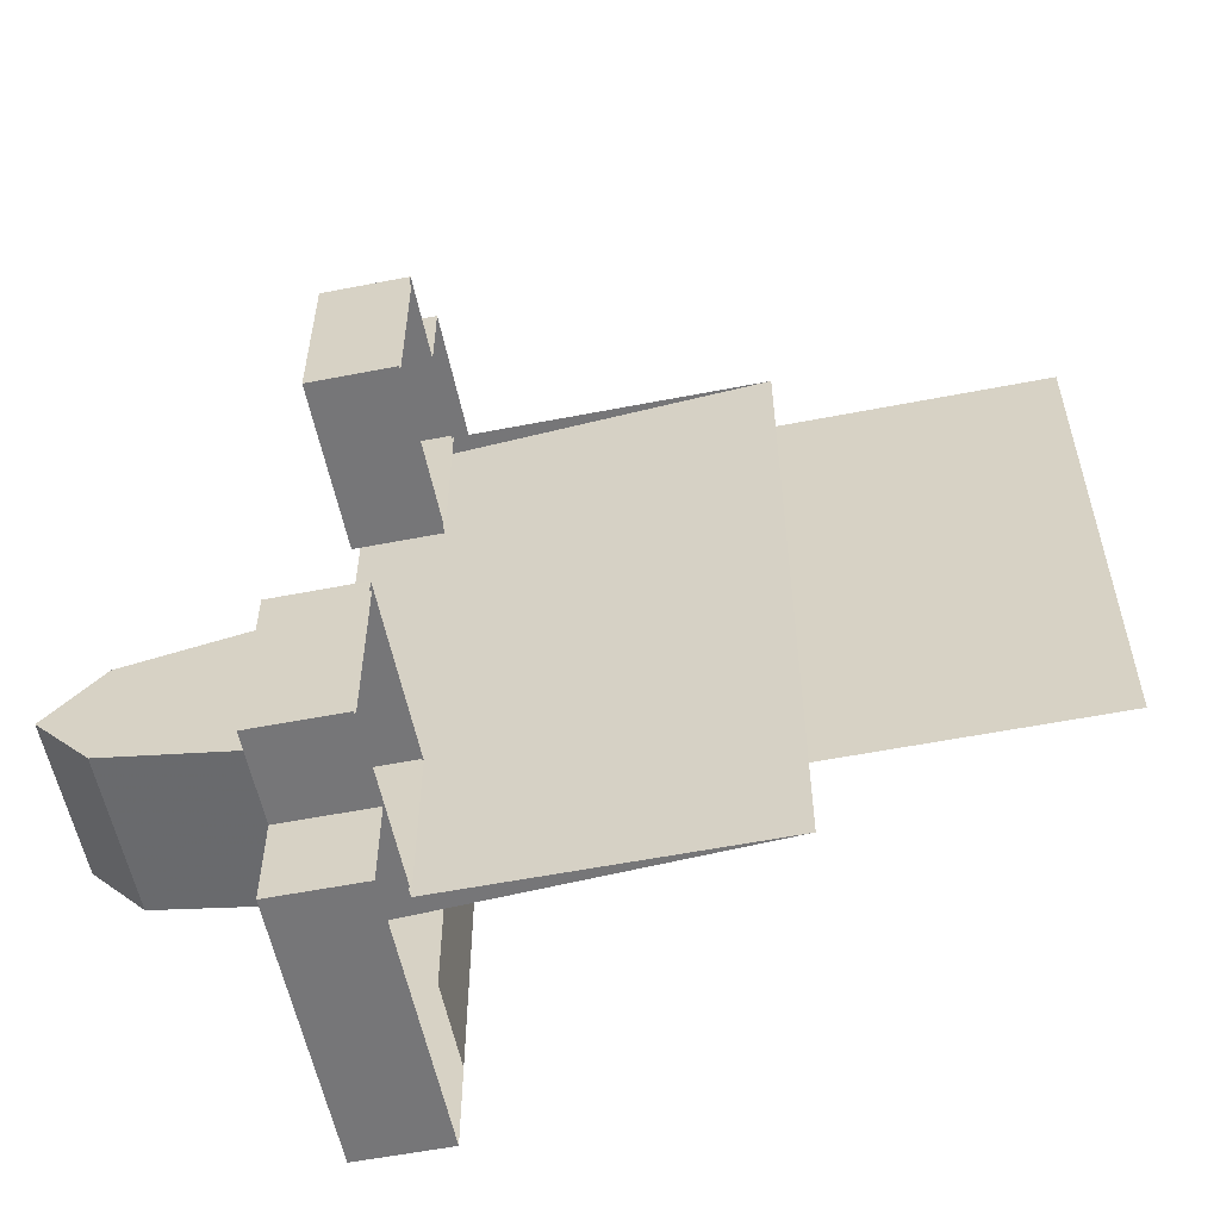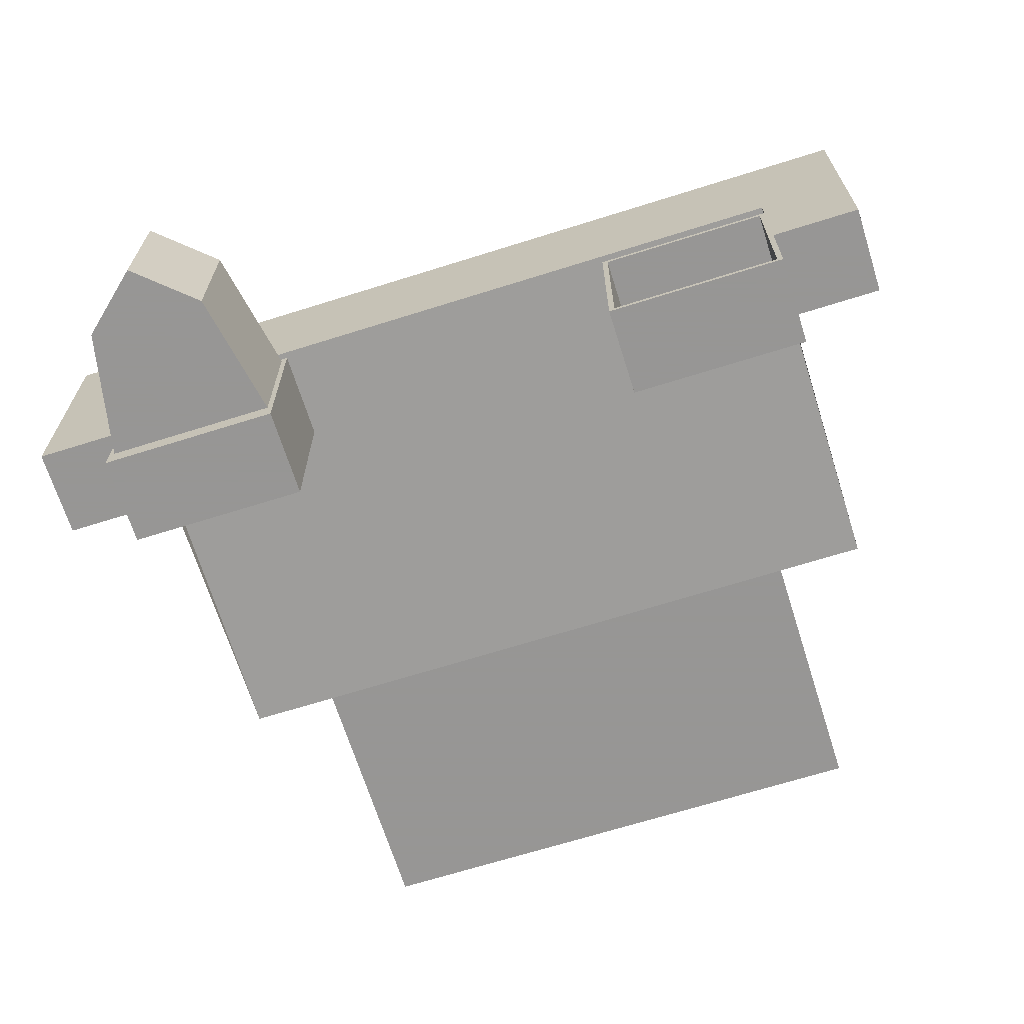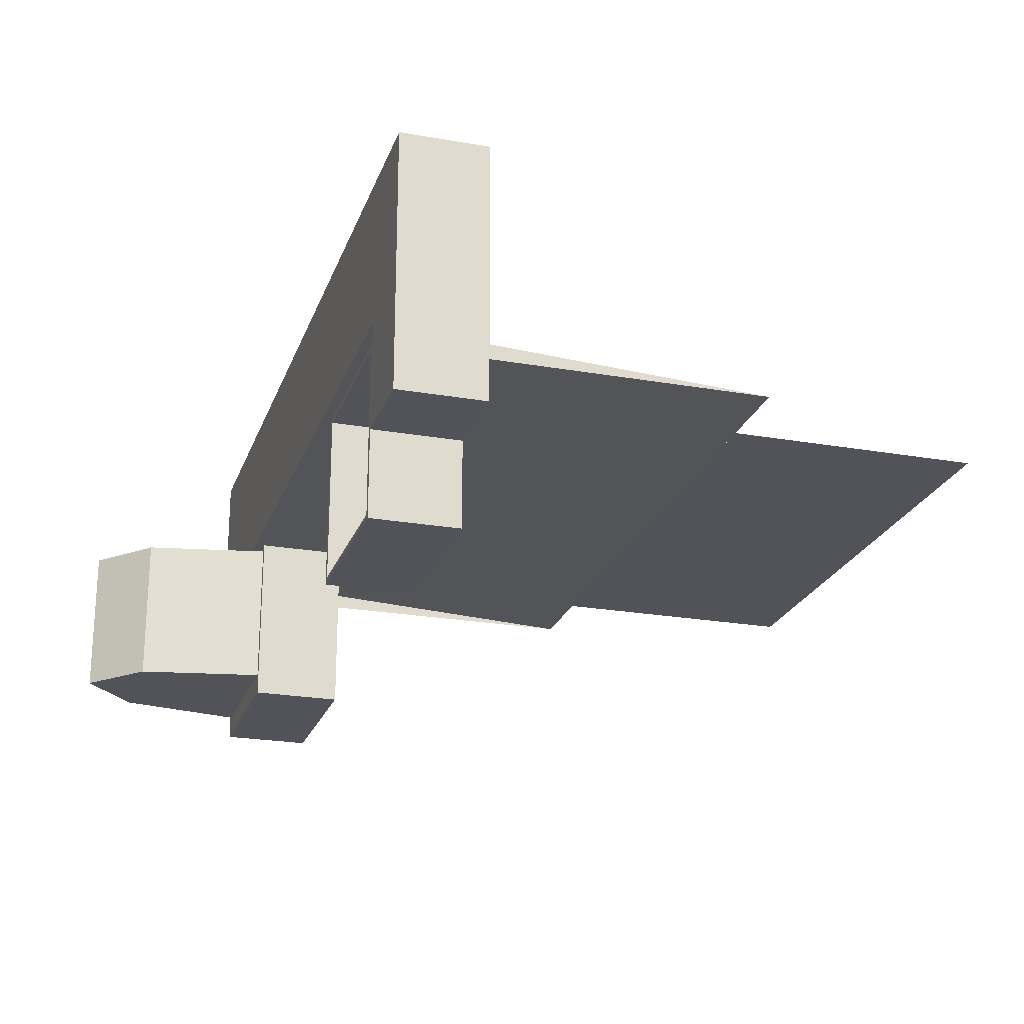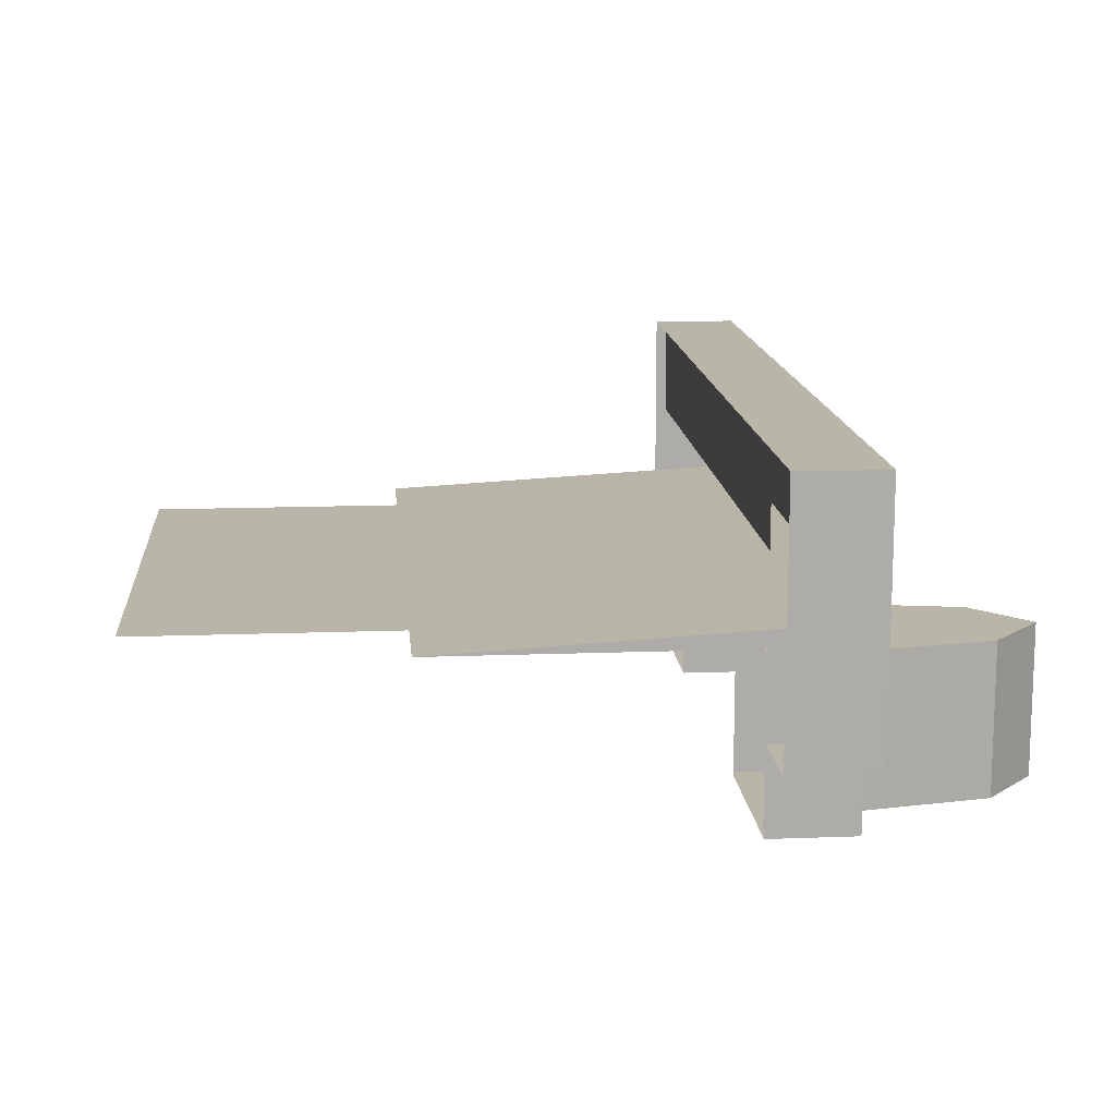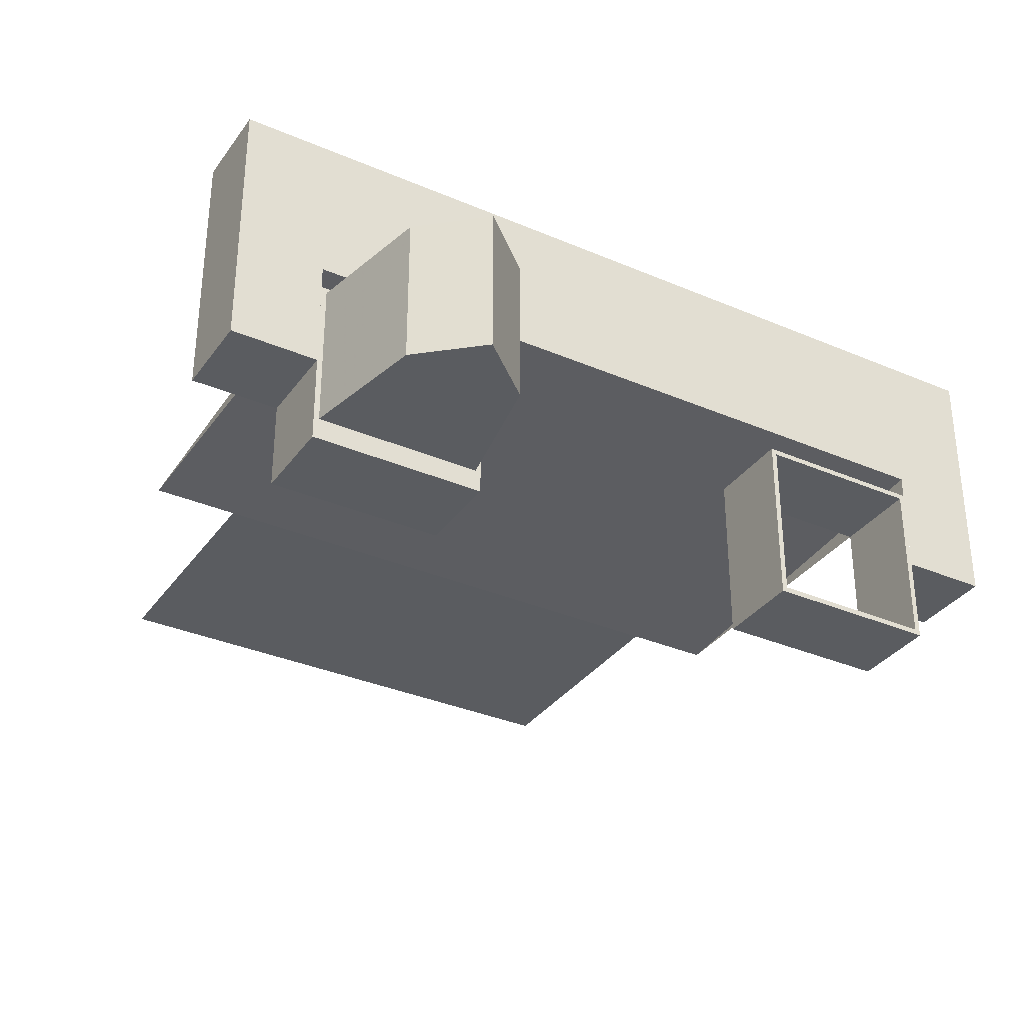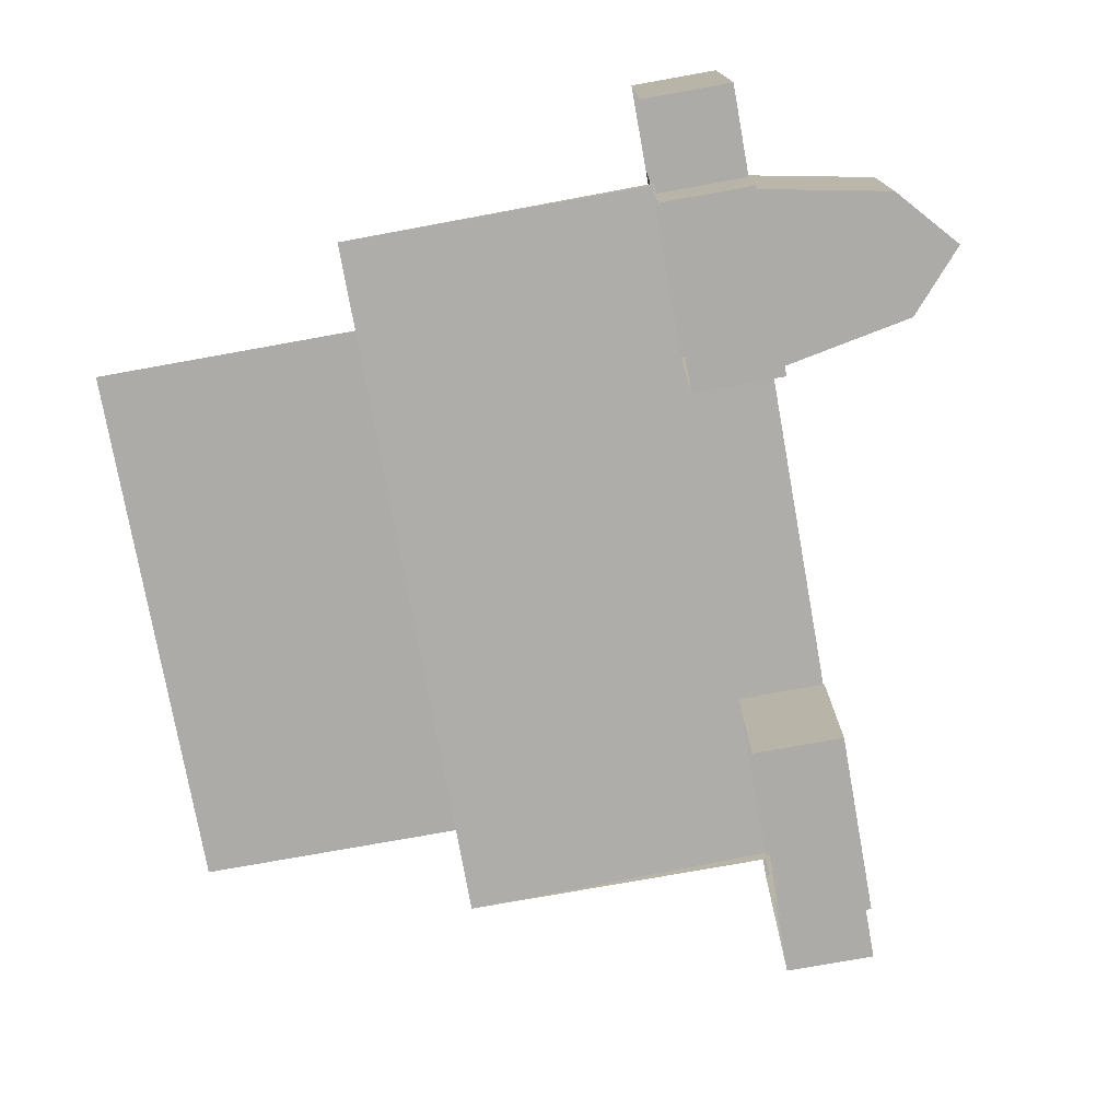
<metadata>
{"format":"obj","ext":"obj","renderer":"f3d","projection":"perspective","resolution":1024,"background":"white","views":[{"elev":-56.9,"azim":11.5,"up":"+Z"},{"elev":-67.8,"azim":-72.5,"up":"+Y"},{"elev":-22.7,"azim":-16.8,"up":"+Y"},{"elev":13.6,"azim":175.1,"up":"+Y"},{"elev":-33.8,"azim":-120.3,"up":"+Y"},{"elev":-76.2,"azim":-169.8,"up":"+Y"}]}
</metadata>
<code>
v 0.2 0.0125 0.4125
v 0 0.0125 0.4125
v 0 0.0125 0.7875
v 0.2 0.0125 0.7875
v 0.2 0.3875 0.4125
v 0 0.3875 0.4125
v 0 0.0125 0.4125
v 0.2 0.0125 0.4125
v 0.2 0.3875 0.7875
v 0 0.3875 0.7875
v 0 0.3875 0.4125
v 0.2 0.3875 0.4125
v 0.2 0.0125 0.7875
v 0 0.0125 0.7875
v 0 0.3875 0.7875
v 0.2 0.3875 0.7875
v 0 0.0125 0.7875
v 0 0.0125 0.4125
v 0 0 0.4
v 0 0 0.8
v 0 0.3875 0.7875
v 0 0.0125 0.7875
v 0 0 0.8
v 0 0.4 0.8
v 0 0.3875 0.4125
v 0 0.3875 0.7875
v 0 0.4 0.8
v 0 0.4 0.4
v 0 0.0125 0.4125
v 0 0.3875 0.4125
v 0 0.4 0.4
v 0 0 0.4
v 0.2 0 0.4
v 0 0 0.4
v 0 0 0.8
v 0.2 0 0.8
v 0.2 0.4 0.4
v 0 0.4 0.4
v 0 0 0.4
v 0.2 0 0.4
v 0.2 0.4 0.8
v 0 0.4 0.8
v 0 0.4 0.4
v 0.2 0.4 0.4
v 0.2 0 0.8
v 0 0 0.8
v 0 0.4 0.8
v 0.2 0.4 0.8
v 0 0 -0.8
v 0 0.4 -0.8
v 0 0.4 -0.4
v 0 0 -0.4
v 0 0 -0.4
v 0 0.4 -0.4
v 0.2 0.4 -0.4
v 0.2 0 -0.4
v 0 0.4 -0.8
v 0 0 -0.8
v 0.2 0 -0.8
v 0.2 0.4 -0.8
v 0 0 -0.8
v 0 0 -0.4
v 0.2 0 -0.4
v 0.2 0 -0.8
v 0 0.4 -0.4
v 0 0.4 -0.8
v 0.2 0.4 -0.8
v 0.2 0.4 -0.4
v 0.0125 0.0125 -0.7875
v 0.0125 0.3875 -0.7875
v 0.0125 0.3875 -0.4125
v 0.0125 0.0125 -0.4125
v 0.0125 0.0125 -0.4125
v 0.0125 0.3875 -0.4125
v 0.2 0.3875 -0.4125
v 0.2 0.0125 -0.4125
v 0.0125 0.3875 -0.7875
v 0.0125 0.0125 -0.7875
v 0.2 0.0125 -0.7875
v 0.2 0.3875 -0.7875
v 0.0125 0.0125 -0.7875
v 0.0125 0.0125 -0.4125
v 0.2 0.0125 -0.4125
v 0.2 0.0125 -0.7875
v 0.0125 0.3875 -0.4125
v 0.0125 0.3875 -0.7875
v 0.2 0.3875 -0.7875
v 0.2 0.3875 -0.4125
v 0 0.05 -0.6
v 0 0.05 -0.4125
v -0.2828 0.05 -0.4674
v 0 0.05 -0.6
v -0.2828 0.05 -0.4674
v -0.4 0.05 -0.6
v 0 0.05 -0.6
v -0.4 0.05 -0.6
v -0.2828 0.05 -0.7326
v 0 0.05 -0.6
v -0.2828 0.05 -0.7326
v 0 0.05 -0.7875
v 0 0.3875 -0.6
v 0 0.3875 -0.4125
v -0.2828 0.3875 -0.4674
v 0 0.3875 -0.6
v -0.2828 0.3875 -0.4674
v -0.4 0.3875 -0.6
v 0 0.3875 -0.6
v -0.4 0.3875 -0.6
v -0.2828 0.3875 -0.7326
v 0 0.3875 -0.6
v -0.2828 0.3875 -0.7326
v 0 0.3875 -0.7875
v -0.2828 0.05 -0.4674
v 0 0.05 -0.4125
v 0 0.3875 -0.4125
v -0.2828 0.3875 -0.4674
v -0.4 0.05 -0.6
v -0.2828 0.05 -0.4674
v -0.2828 0.3875 -0.4674
v -0.4 0.3875 -0.6
v -0.2828 0.05 -0.7326
v -0.4 0.05 -0.6
v -0.4 0.3875 -0.6
v -0.2828 0.3875 -0.7326
v 0 0.05 -0.7875
v -0.2828 0.05 -0.7326
v -0.2828 0.3875 -0.7326
v 0 0.3875 -0.7875
v 0 0.2 -0.8
v 0 0.2 -1
v 0 0.45 -1
v 0 0.45 -0.8
v 0 0.2 1
v 0 0.2 0.8
v 0 0.45 0.8
v 0 0.45 1
v 0 0.8 -1
v 0 0.2 -1
v 0.2 0.2 -1
v 0.2 0.8 -1
v 0.2 0.2 -0.8
v 0.2 0.2 -1
v 0 0.2 -1
v 0 0.2 -0.8
v 0 0.2 1
v 0 0.8 1
v 0.2 0.8 1
v 0.2 0.2 1
v 0 0.2 0.8
v 0 0.2 1
v 0.2 0.2 1
v 0.2 0.2 0.8
v 0.2 0.8 1
v 0 0.8 1
v 0 0.8 -1
v 0.2 0.8 -1
v 0.2 0.8 0.8
v 0.2 0.8 -0.8
v 0.2 0.6 -0.8
v 0.2 0.6 0.8
v 0 0.8 -1
v 0 0.8 1
v 0 0.45 1
v 0 0.45 -1
v 0 0.45 -0.8
v 0 0.45 0.8
v 0.9065 0.4 0.8
v 0.9065 0.4 -0.8
v 1.5 0.4 0.6
v 1.5 0.4 -0.6
v 0.9065 0.4 -0.6
v 0.9065 0.4 0.6
v 0 0.4 0.8
v 0.9065 0.4 0.8
v 0 0.45 0.8
v 0 0.45 -0.8
v 0.9065 0.4 -0.8
v 0 0.4 -0.8
g mesh7000281
f 1 2 3
f 3 4 1
f 5 6 7
f 7 8 5
f 9 10 11
f 11 12 9
f 13 14 15
f 15 16 13
f 17 18 19
f 19 20 17
f 21 22 23
f 23 24 21
f 25 26 27
f 27 28 25
f 29 30 31
f 31 32 29
g mesh7000283
f 33 35 34
f 35 33 36
f 37 39 38
f 39 37 40
f 41 43 42
f 43 41 44
f 45 47 46
f 47 45 48
g mesh7000285
f 49 51 50
f 51 49 52
g mesh7000286
f 53 55 54
f 55 53 56
g mesh7000287
f 57 59 58
f 59 57 60
g mesh7000288
f 61 63 62
f 63 61 64
f 65 67 66
f 67 65 68
g mesh7000290
f 69 70 71
f 71 72 69
g mesh7000291
f 73 74 75
f 75 76 73
g mesh7000292
f 77 78 79
f 79 80 77
g mesh7000293
f 81 82 83
f 83 84 81
f 85 86 87
f 87 88 85
g mesh7000295
f 89 90 91
f 92 93 94
f 95 96 97
f 98 99 100
g mesh7000297
f 101 103 102
f 104 106 105
f 107 109 108
f 110 112 111
g mesh7000299
f 113 114 115
f 115 116 113
f 117 118 119
f 119 120 117
f 121 122 123
f 123 124 121
f 125 126 127
f 127 128 125
f 129 131 130
f 131 129 132
f 133 135 134
f 135 133 136
f 137 139 138
f 139 137 140
f 141 143 142
f 143 141 144
f 145 147 146
f 147 145 148
f 149 151 150
f 151 149 152
f 153 155 154
f 155 153 156
f 157 159 158
f 159 157 160
f 161 163 162
f 163 161 164
f 165 167 166
f 167 165 168
f 169 171 170
f 171 169 172
f 173 175 174
f 176 178 177

</code>
